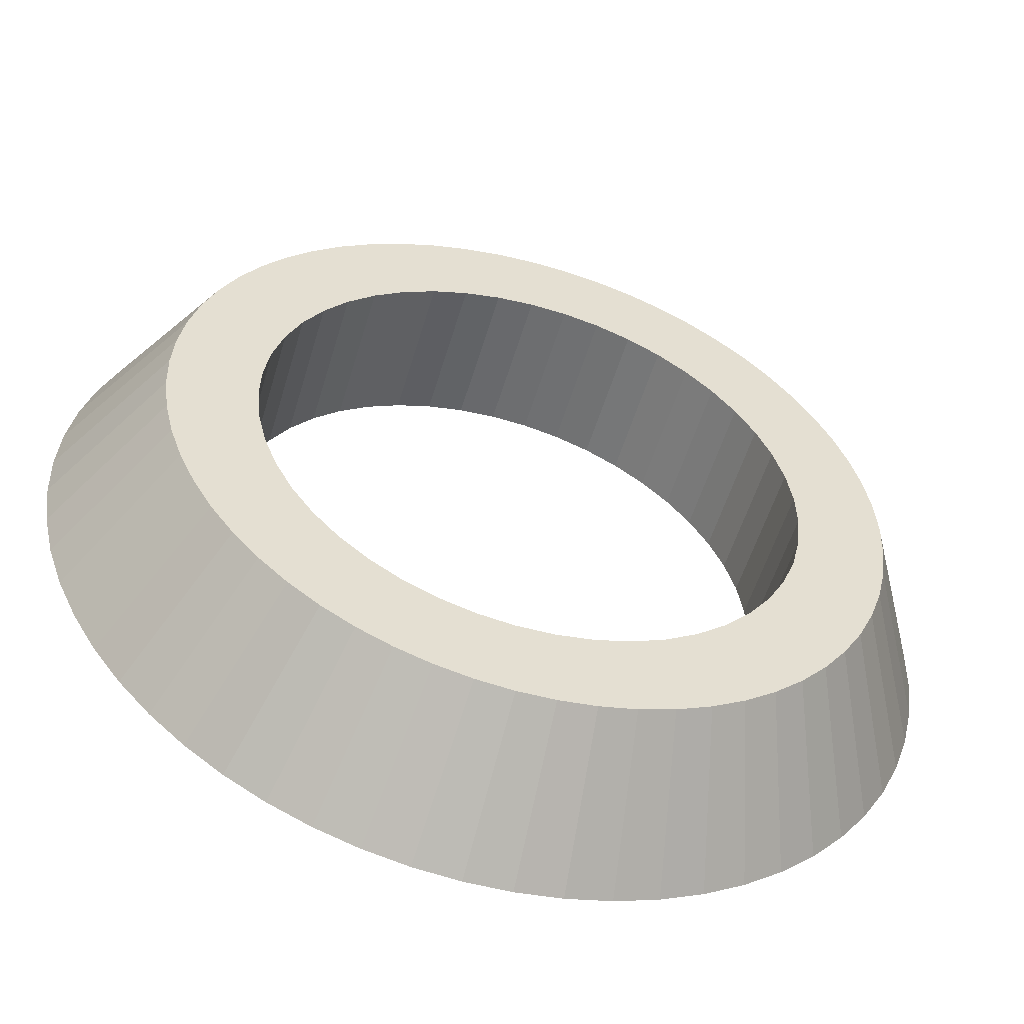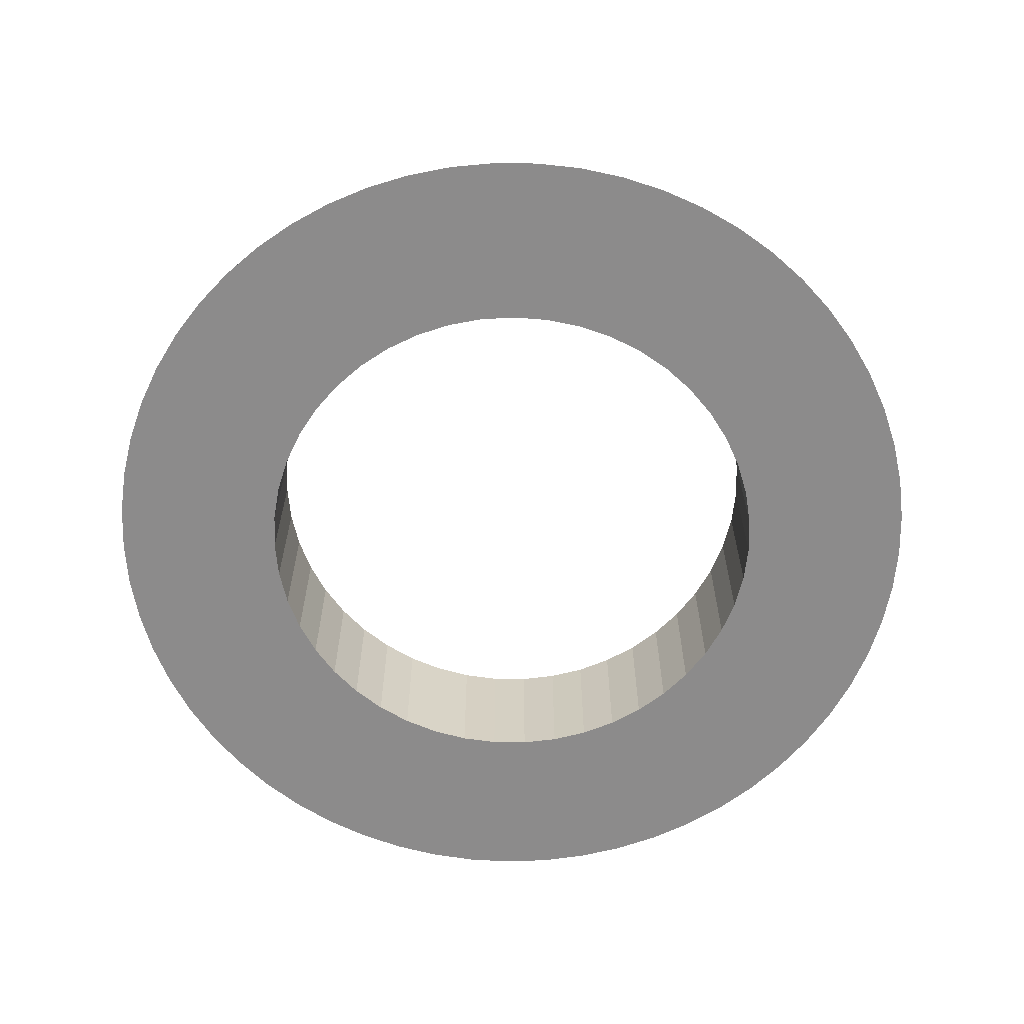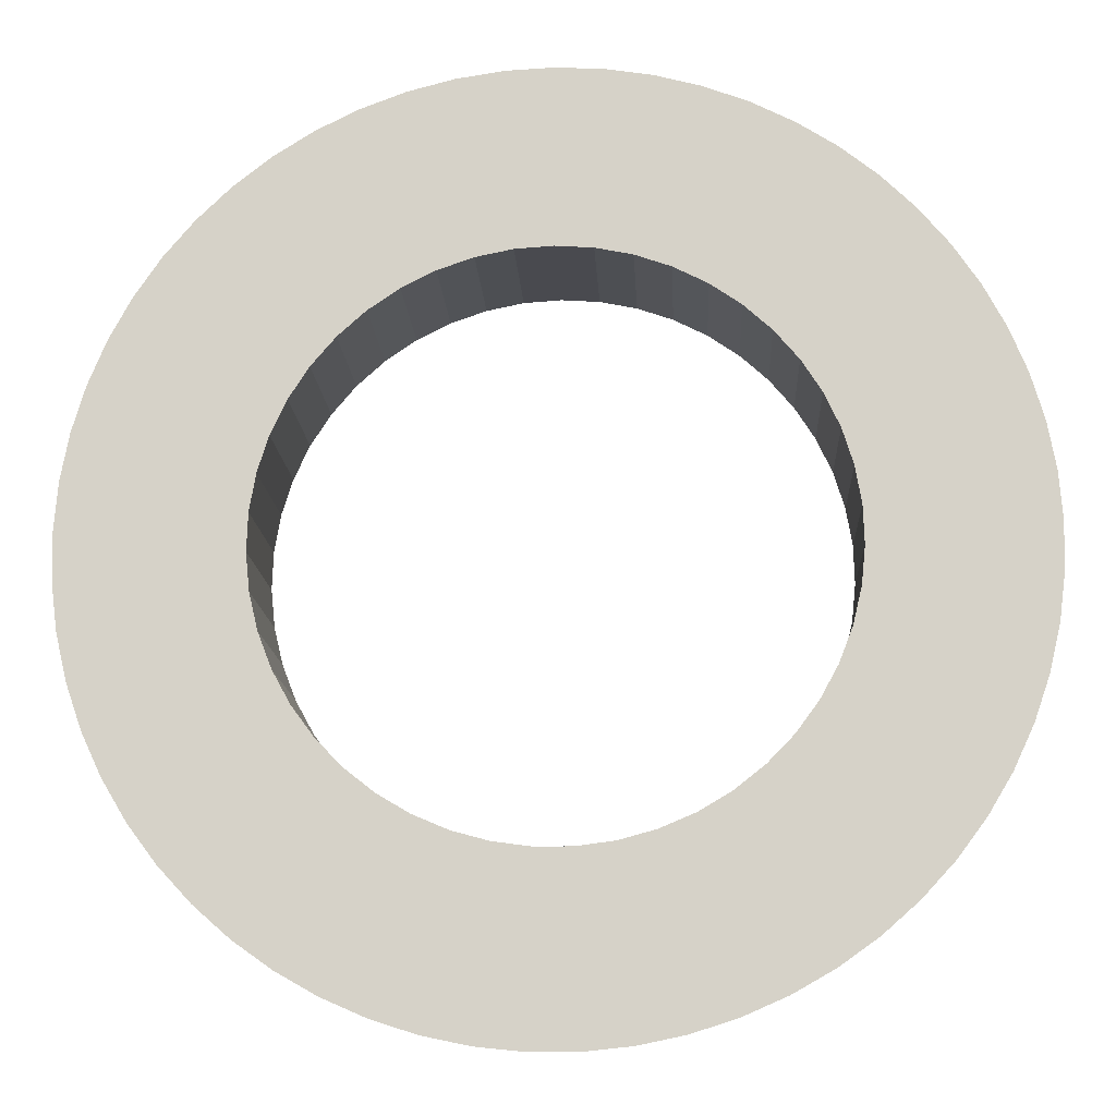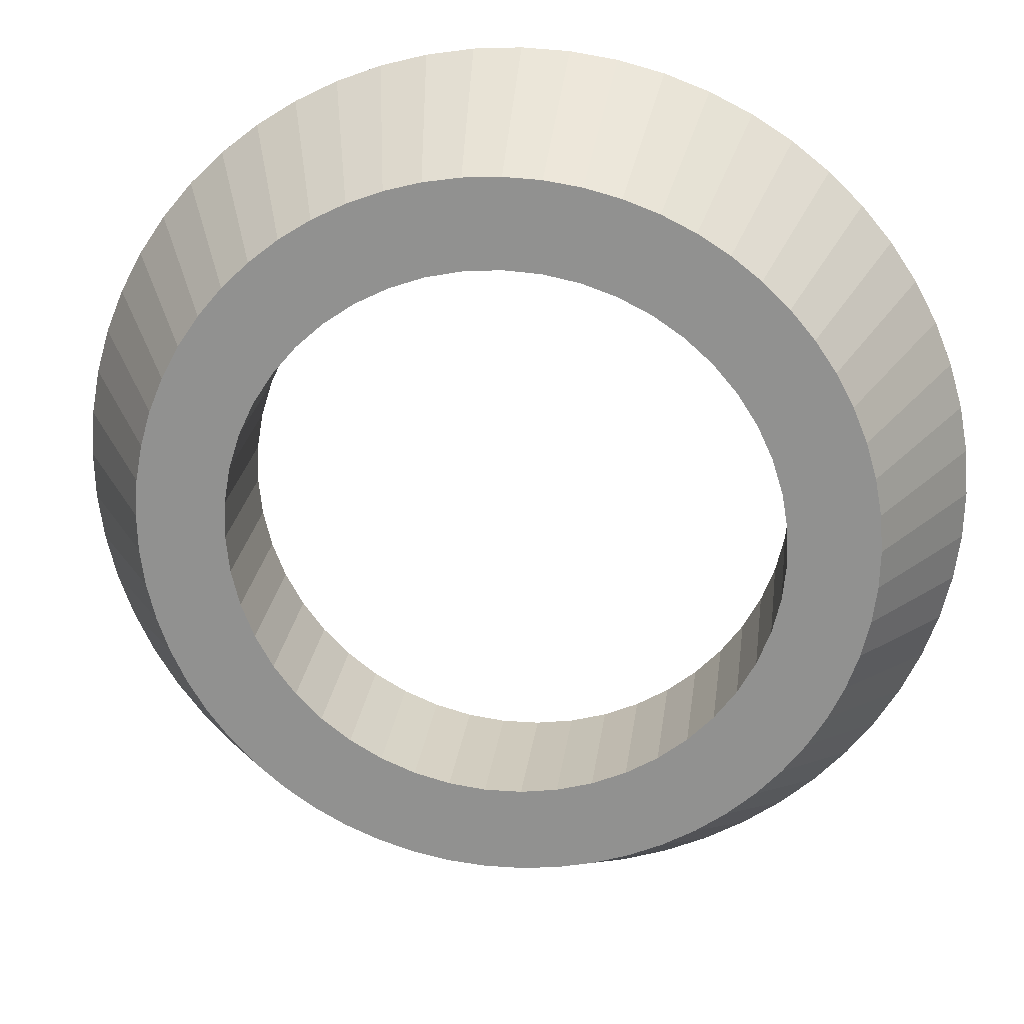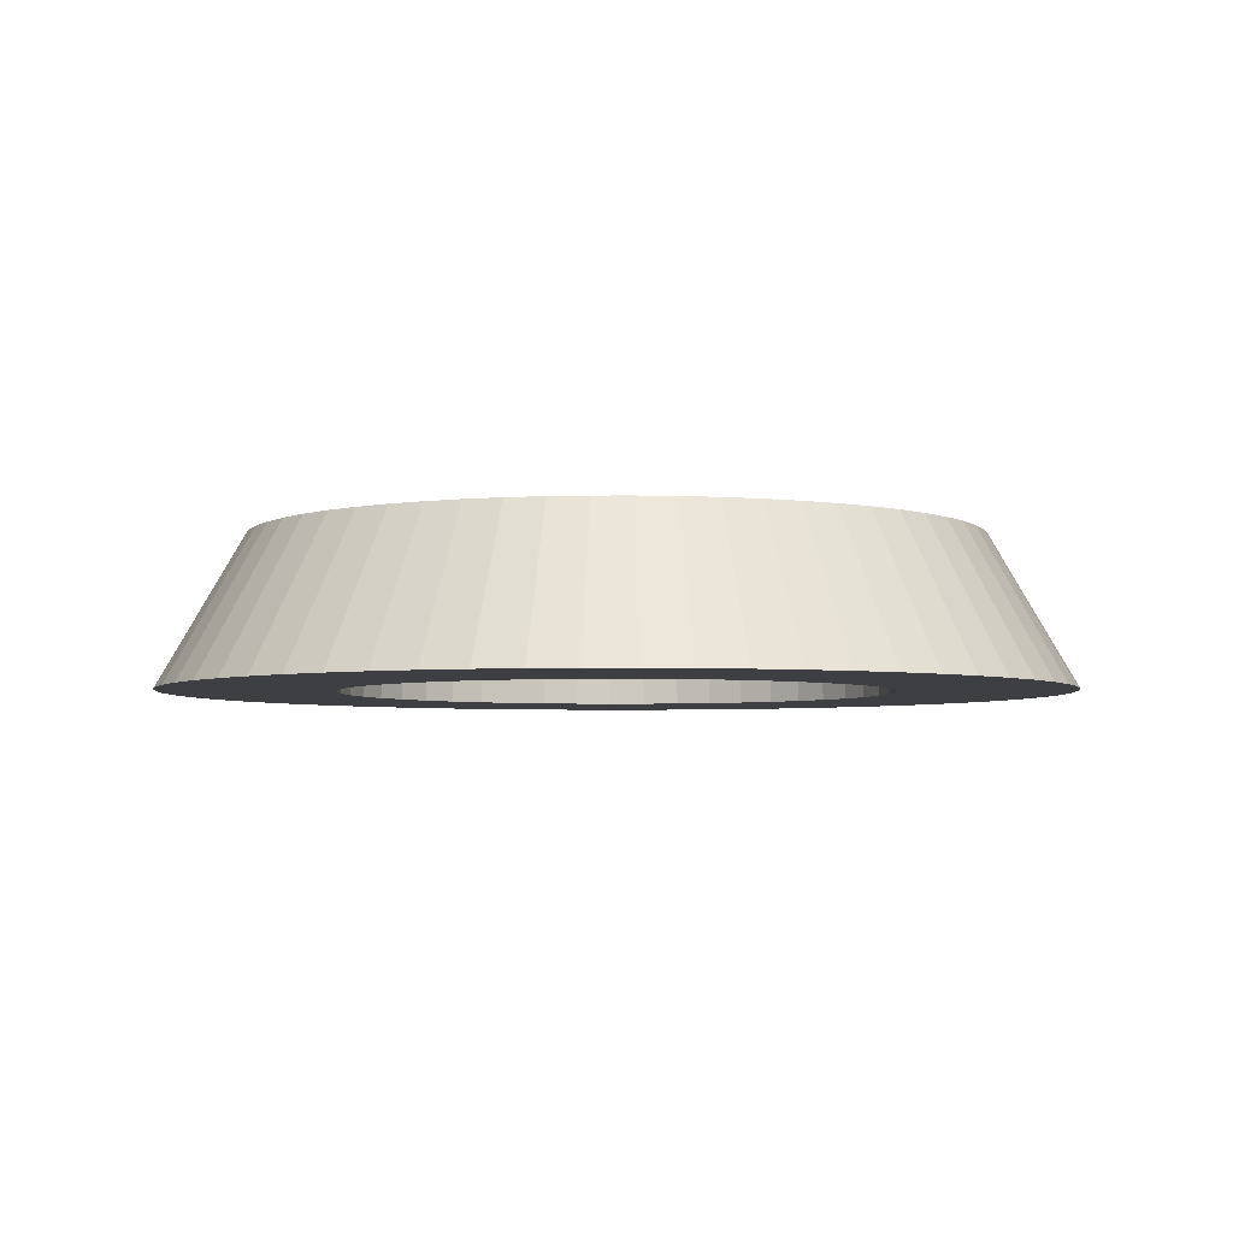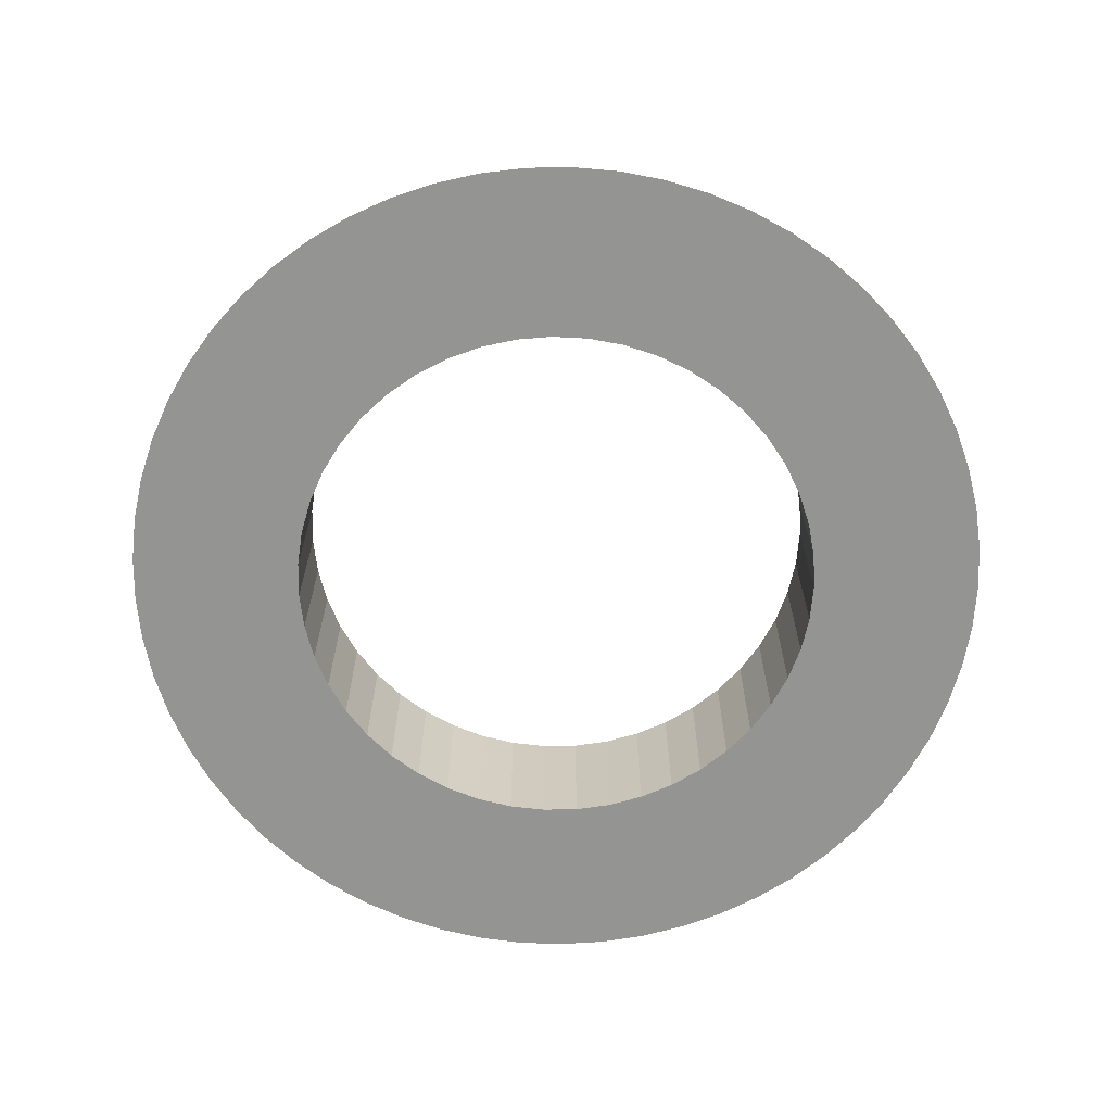
<metadata>
{"format":"obj","ext":"obj","renderer":"f3d","projection":"perspective","resolution":1024,"background":"white","views":[{"elev":-53.5,"azim":-16.2,"up":"+Y"},{"elev":-64.0,"azim":141.1,"up":"+Z"},{"elev":-13.7,"azim":-177.2,"up":"+Y"},{"elev":22.9,"azim":7.0,"up":"+Y"},{"elev":-4.3,"azim":-146.9,"up":"+Z"},{"elev":-66.9,"azim":-140.8,"up":"+Z"}]}
</metadata>
<code>
o 154
v 12.77 6.749 0
v 12.68 3.483 0
v 14.02 6.405 0
v 13.98 3.211 0
v 15.31 6.231 0
v 15.3 3.074 0
v 16.62 6.231 0
v 16.63 3.074 0
v 17.91 6.405 0
v 25.07 19.47 0
v 27.66 21.44 0
v 24.52 20.65 0
v 27.03 22.61 0
v 23.82 21.75 0
v 26.29 23.71 0
v 22.98 22.75 0
v 25.72 15.64 0
v 28.87 16.3 0
v 25.67 16.94 0
v 28.77 17.62 0
v 25.46 18.23 0
v 28.53 18.93 0
v 28.16 20.21 0
v 14.67 25.64 0
v 13.33 28.6 0
v 13.39 25.38 0
v 12.04 28.26 0
v 12.16 24.95 0
v 10.8 27.79 0
v 10.99 24.36 0
v 9.608 27.2 0
v 9.92 23.62 0
v 24.19 10.72 0
v 27.36 9.899 0
v 24.82 11.86 0
v 27.92 11.1 0
v 25.28 13.08 0
v 28.36 12.36 0
v 25.59 14.34 0
v 28.67 13.65 0
v 28.84 14.97 0
v 17.95 3.211 0
v 19.25 3.483 0
v 19.17 6.749 0
v 20.52 3.887 0
v 20.37 7.258 0
v 21.74 4.419 0
v 21.49 7.922 0
v 9.422 8.73 0
v 7.955 5.844 0
v 10.44 7.922 0
v 9.038 5.074 0
v 11.57 7.258 0
v 10.19 4.419 0
v 11.41 3.887 0
v 25.44 24.73 0
v 24.49 25.66 0
v 22.01 23.62 0
v 23.45 26.49 0
v 20.94 24.36 0
v 22.32 27.2 0
v 19.77 24.95 0
v 21.14 27.79 0
v 18.54 25.38 0
v 22.89 5.074 0
v 23.98 5.844 0
v 22.51 8.73 0
v 24.98 6.721 0
v 23.42 9.667 0
v 25.88 7.697 0
v 26.68 8.76 0
v 7.116 11.86 0
v 4.572 9.899 0
v 7.742 10.72 0
v 5.256 8.76 0
v 8.516 9.667 0
v 6.053 7.697 0
v 6.956 6.721 0
v 6.259 16.94 0
v 3.061 16.3 0
v 6.215 15.64 0
v 3.096 14.97 0
v 6.346 14.34 0
v 3.266 13.65 0
v 6.648 13.08 0
v 3.571 12.36 0
v 4.008 11.1 0
v 7.41 20.65 0
v 4.274 21.44 0
v 6.862 19.47 0
v 3.774 20.21 0
v 6.475 18.23 0
v 3.402 18.93 0
v 3.164 17.62 0
v 19.89 28.26 0
v 18.61 28.6 0
v 17.27 25.64 0
v 17.29 28.81 0
v 15.97 25.72 0
v 15.97 28.88 0
v 14.64 28.81 0
v 8.486 26.49 0
v 7.444 25.66 0
v 8.953 22.75 0
v 6.492 24.73 0
v 8.111 21.75 0
v 5.641 23.71 0
v 4.899 22.61 0
v 15.97 25.72 -5.35
v 17.27 25.64 -5.35
v 18.54 25.38 -5.35
v 19.77 24.95 -5.35
v 20.94 24.36 -5.35
v 22.01 23.62 -5.35
v 22.98 22.75 -5.35
v 23.82 21.75 -5.35
v 24.52 20.65 -5.35
v 25.07 19.47 -5.35
v 25.46 18.23 -5.35
v 25.67 16.94 -5.35
v 25.72 15.64 -5.35
v 25.59 14.34 -5.35
v 25.28 13.08 -5.35
v 24.82 11.86 -5.35
v 24.19 10.72 -5.35
v 23.42 9.667 -5.35
v 22.51 8.73 -5.35
v 21.49 7.922 -5.35
v 20.37 7.258 -5.35
v 19.17 6.749 -5.35
v 17.91 6.405 -5.35
v 16.62 6.231 -5.35
v 15.31 6.231 -5.35
v 14.02 6.405 -5.35
v 12.77 6.749 -5.35
v 11.57 7.258 -5.35
v 10.44 7.922 -5.35
v 9.422 8.73 -5.35
v 8.516 9.667 -5.35
v 7.742 10.72 -5.35
v 7.116 11.86 -5.35
v 6.648 13.08 -5.35
v 6.346 14.34 -5.35
v 6.215 15.64 -5.35
v 6.259 16.94 -5.35
v 6.475 18.23 -5.35
v 6.862 19.47 -5.35
v 7.41 20.65 -5.35
v 8.111 21.75 -5.35
v 8.953 22.75 -5.35
v 9.92 23.62 -5.35
v 10.99 24.36 -5.35
v 12.16 24.95 -5.35
v 13.39 25.38 -5.35
v 14.67 25.64 -5.35
v 30.43 22.73 -5.35
v 31.05 21.21 -5.35
v 31.51 19.63 -5.35
v 26.51 27.96 -5.35
v 27.68 26.81 -5.35
v 28.74 25.55 -5.35
v 29.65 24.19 -5.35
v 19.23 31.59 -5.35
v 20.82 31.18 -5.35
v 22.36 30.6 -5.35
v 23.83 29.86 -5.35
v 25.22 28.98 -5.35
v 12.7 31.59 -5.35
v 14.32 31.85 -5.35
v 15.97 31.93 -5.35
v 17.61 31.85 -5.35
v 31.8 18.02 -5.35
v 31.93 16.38 -5.35
v 31.88 14.73 -5.35
v 31.67 13.1 -5.35
v 31.3 11.5 -5.35
v 1.506 22.73 -5.35
v 2.278 24.19 -5.35
v 3.196 25.55 -5.35
v 25.87 3.447 -5.35
v 24.54 2.494 -5.35
v 23.1 1.685 -5.35
v 30.76 9.951 -5.35
v 30.06 8.462 -5.35
v 29.21 7.053 -5.35
v 28.23 5.738 -5.35
v 27.11 4.532 -5.35
v 4.249 26.81 -5.35
v 5.426 27.96 -5.35
v 6.715 28.98 -5.35
v 8.102 29.86 -5.35
v 9.572 30.6 -5.35
v 11.11 31.18 -5.35
v 6.057 3.447 -5.35
v 4.823 4.532 -5.35
v 3.706 5.738 -5.35
v 21.6 1.026 -5.35
v 20.03 0.5264 -5.35
v 18.42 0.1902 -5.35
v 16.79 0.02117 -5.35
v 15.14 0.02117 -5.35
v 0.005294 16.38 -5.35
v 0.1322 18.02 -5.35
v 0.4269 19.63 -5.35
v 0.8863 21.21 -5.35
v 2.719 7.053 -5.35
v 1.873 8.462 -5.35
v 1.176 9.951 -5.35
v 0.6363 11.5 -5.35
v 0.2587 13.1 -5.35
v 0.04762 14.73 -5.35
v 13.51 0.1902 -5.35
v 11.9 0.5264 -5.35
v 10.33 1.026 -5.35
v 8.828 1.685 -5.35
v 7.397 2.494 -5.35
f 1 2 3
f 3 2 4
f 3 4 5
f 5 4 6
f 5 6 7
f 7 6 8
f 7 8 9
f 10 11 12
f 12 11 13
f 12 13 14
f 14 13 15
f 14 15 16
f 17 18 19
f 19 18 20
f 19 20 21
f 21 20 22
f 21 22 10
f 10 22 23
f 10 23 11
f 24 25 26
f 26 25 27
f 26 27 28
f 28 27 29
f 28 29 30
f 30 29 31
f 30 31 32
f 33 34 35
f 35 34 36
f 35 36 37
f 37 36 38
f 37 38 39
f 39 38 40
f 39 40 17
f 17 40 41
f 17 41 18
f 8 42 9
f 9 42 43
f 9 43 44
f 44 43 45
f 44 45 46
f 46 45 47
f 46 47 48
f 49 50 51
f 51 50 52
f 51 52 53
f 53 52 54
f 53 54 1
f 1 54 55
f 1 55 2
f 15 56 16
f 16 56 57
f 16 57 58
f 58 57 59
f 58 59 60
f 60 59 61
f 60 61 62
f 62 61 63
f 62 63 64
f 47 65 48
f 48 65 66
f 48 66 67
f 67 66 68
f 67 68 69
f 69 68 70
f 69 70 33
f 33 70 71
f 33 71 34
f 72 73 74
f 74 73 75
f 74 75 76
f 76 75 77
f 76 77 49
f 49 77 78
f 49 78 50
f 79 80 81
f 81 80 82
f 81 82 83
f 83 82 84
f 83 84 85
f 85 84 86
f 85 86 72
f 72 86 87
f 72 87 73
f 88 89 90
f 90 89 91
f 90 91 92
f 92 91 93
f 92 93 79
f 79 93 94
f 79 94 80
f 63 95 64
f 64 95 96
f 64 96 97
f 97 96 98
f 97 98 99
f 99 98 100
f 99 100 24
f 24 100 101
f 24 101 25
f 31 102 32
f 32 102 103
f 32 103 104
f 104 103 105
f 104 105 106
f 106 105 107
f 106 107 88
f 88 107 108
f 88 108 89
f 99 109 97
f 97 109 110
f 97 110 64
f 64 110 111
f 64 111 62
f 62 111 112
f 62 112 60
f 60 112 113
f 60 113 58
f 58 113 114
f 58 114 16
f 16 114 115
f 16 115 14
f 14 115 116
f 14 116 12
f 12 116 117
f 12 117 10
f 10 117 118
f 10 118 21
f 21 118 119
f 21 119 19
f 19 119 120
f 19 120 17
f 17 120 121
f 17 121 39
f 39 121 122
f 39 122 37
f 37 122 123
f 37 123 35
f 35 123 124
f 35 124 33
f 33 124 125
f 33 125 69
f 69 125 126
f 69 126 67
f 67 126 127
f 67 127 48
f 48 127 128
f 48 128 46
f 46 128 129
f 46 129 44
f 44 129 130
f 44 130 9
f 9 130 131
f 9 131 7
f 7 131 132
f 7 132 5
f 5 132 133
f 5 133 3
f 3 133 134
f 3 134 1
f 1 134 135
f 1 135 53
f 53 135 136
f 53 136 51
f 51 136 137
f 51 137 49
f 49 137 138
f 49 138 76
f 76 138 139
f 76 139 74
f 74 139 140
f 74 140 72
f 72 140 141
f 72 141 85
f 85 141 142
f 85 142 83
f 83 142 143
f 83 143 81
f 81 143 144
f 81 144 79
f 79 144 145
f 79 145 92
f 92 145 146
f 92 146 90
f 90 146 147
f 90 147 88
f 88 147 148
f 88 148 106
f 106 148 149
f 106 149 104
f 104 149 150
f 104 150 32
f 32 150 151
f 32 151 30
f 30 151 152
f 30 152 28
f 28 152 153
f 28 153 26
f 26 153 154
f 26 154 24
f 24 154 155
f 24 155 99
f 99 155 109
f 117 156 118
f 118 156 157
f 118 157 119
f 119 157 158
f 119 158 120
f 114 159 115
f 115 159 160
f 115 160 116
f 116 160 161
f 116 161 117
f 117 161 162
f 117 162 156
f 110 163 111
f 111 163 164
f 111 164 112
f 112 164 165
f 112 165 113
f 113 165 166
f 113 166 114
f 114 166 167
f 114 167 159
f 154 168 155
f 155 168 169
f 155 169 109
f 109 169 170
f 109 170 110
f 110 170 171
f 110 171 163
f 158 172 120
f 120 172 173
f 120 173 121
f 121 173 174
f 121 174 122
f 122 174 175
f 122 175 123
f 123 175 176
f 123 176 124
f 147 177 148
f 148 177 178
f 148 178 149
f 149 178 179
f 149 179 150
f 127 180 128
f 128 180 181
f 128 181 129
f 129 181 182
f 129 182 130
f 176 183 124
f 124 183 184
f 124 184 125
f 125 184 185
f 125 185 126
f 126 185 186
f 126 186 127
f 127 186 187
f 127 187 180
f 179 188 150
f 150 188 189
f 150 189 151
f 151 189 190
f 151 190 152
f 152 190 191
f 152 191 153
f 153 191 192
f 153 192 154
f 154 192 193
f 154 193 168
f 137 194 138
f 138 194 195
f 138 195 139
f 139 195 196
f 139 196 140
f 182 197 130
f 130 197 198
f 130 198 131
f 131 198 199
f 131 199 132
f 132 199 200
f 132 200 133
f 133 200 201
f 133 201 134
f 144 202 145
f 145 202 203
f 145 203 146
f 146 203 204
f 146 204 147
f 147 204 205
f 147 205 177
f 196 206 140
f 140 206 207
f 140 207 141
f 141 207 208
f 141 208 142
f 142 208 209
f 142 209 143
f 143 209 210
f 143 210 144
f 144 210 211
f 144 211 202
f 201 212 134
f 134 212 213
f 134 213 135
f 135 213 214
f 135 214 136
f 136 214 215
f 136 215 137
f 137 215 216
f 137 216 194
f 170 98 171
f 171 98 96
f 171 96 163
f 163 96 95
f 163 95 164
f 164 95 63
f 164 63 165
f 165 63 61
f 165 61 166
f 166 61 59
f 166 59 167
f 167 59 57
f 167 57 159
f 159 57 56
f 159 56 160
f 160 56 15
f 160 15 161
f 161 15 13
f 161 13 162
f 162 13 11
f 162 11 156
f 156 11 23
f 156 23 157
f 157 23 22
f 157 22 158
f 158 22 20
f 158 20 172
f 172 20 18
f 172 18 173
f 173 18 41
f 173 41 174
f 174 41 40
f 174 40 175
f 175 40 38
f 175 38 176
f 176 38 36
f 176 36 183
f 183 36 34
f 183 34 184
f 184 34 71
f 184 71 185
f 185 71 70
f 185 70 186
f 186 70 68
f 186 68 187
f 187 68 66
f 187 66 180
f 180 66 65
f 180 65 181
f 181 65 47
f 181 47 182
f 182 47 45
f 182 45 197
f 197 45 43
f 197 43 198
f 198 43 42
f 198 42 199
f 199 42 8
f 199 8 200
f 200 8 6
f 200 6 201
f 201 6 4
f 201 4 212
f 212 4 2
f 212 2 213
f 213 2 55
f 213 55 214
f 214 55 54
f 214 54 215
f 215 54 52
f 215 52 216
f 216 52 50
f 216 50 194
f 194 50 78
f 194 78 195
f 195 78 77
f 195 77 196
f 196 77 75
f 196 75 206
f 206 75 73
f 206 73 207
f 207 73 87
f 207 87 208
f 208 87 86
f 208 86 209
f 209 86 84
f 209 84 210
f 210 84 82
f 210 82 211
f 211 82 80
f 211 80 202
f 202 80 94
f 202 94 203
f 203 94 93
f 203 93 204
f 204 93 91
f 204 91 205
f 205 91 89
f 205 89 177
f 177 89 108
f 177 108 178
f 178 108 107
f 178 107 179
f 179 107 105
f 179 105 188
f 188 105 103
f 188 103 189
f 189 103 102
f 189 102 190
f 190 102 31
f 190 31 191
f 191 31 29
f 191 29 192
f 192 29 27
f 192 27 193
f 193 27 25
f 193 25 168
f 168 25 101
f 168 101 169
f 169 101 100
f 169 100 170
f 170 100 98

</code>
